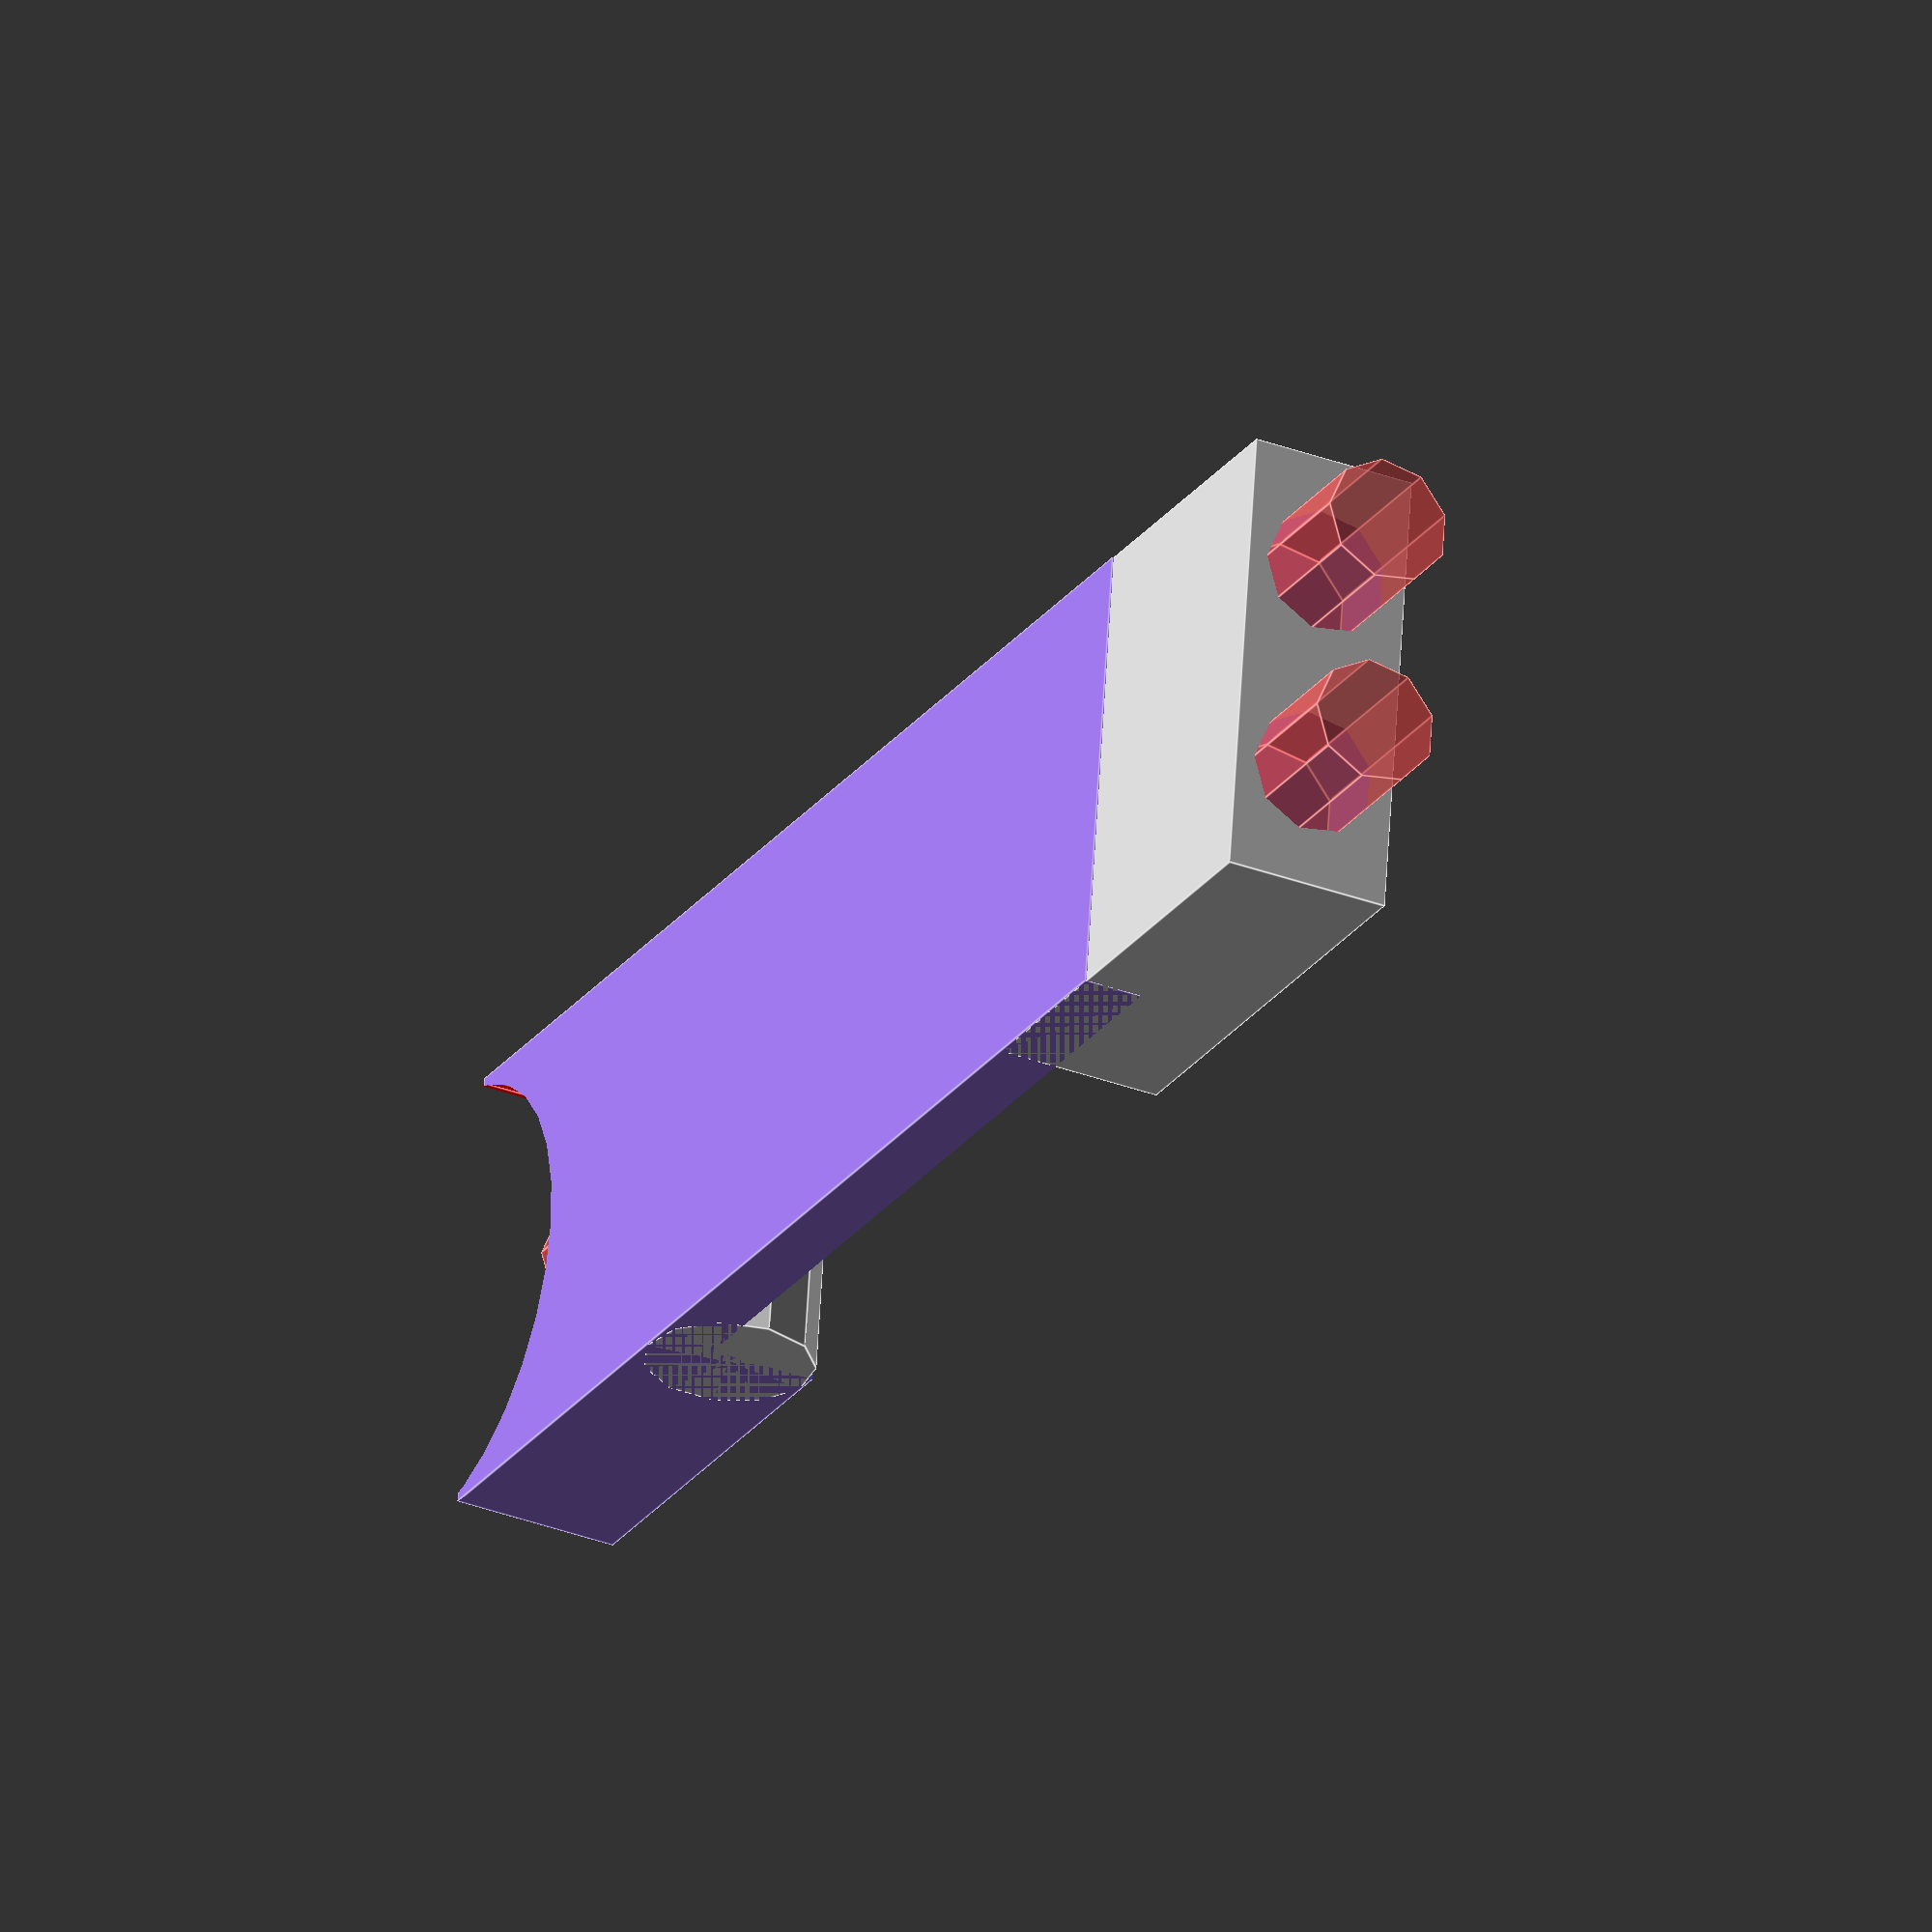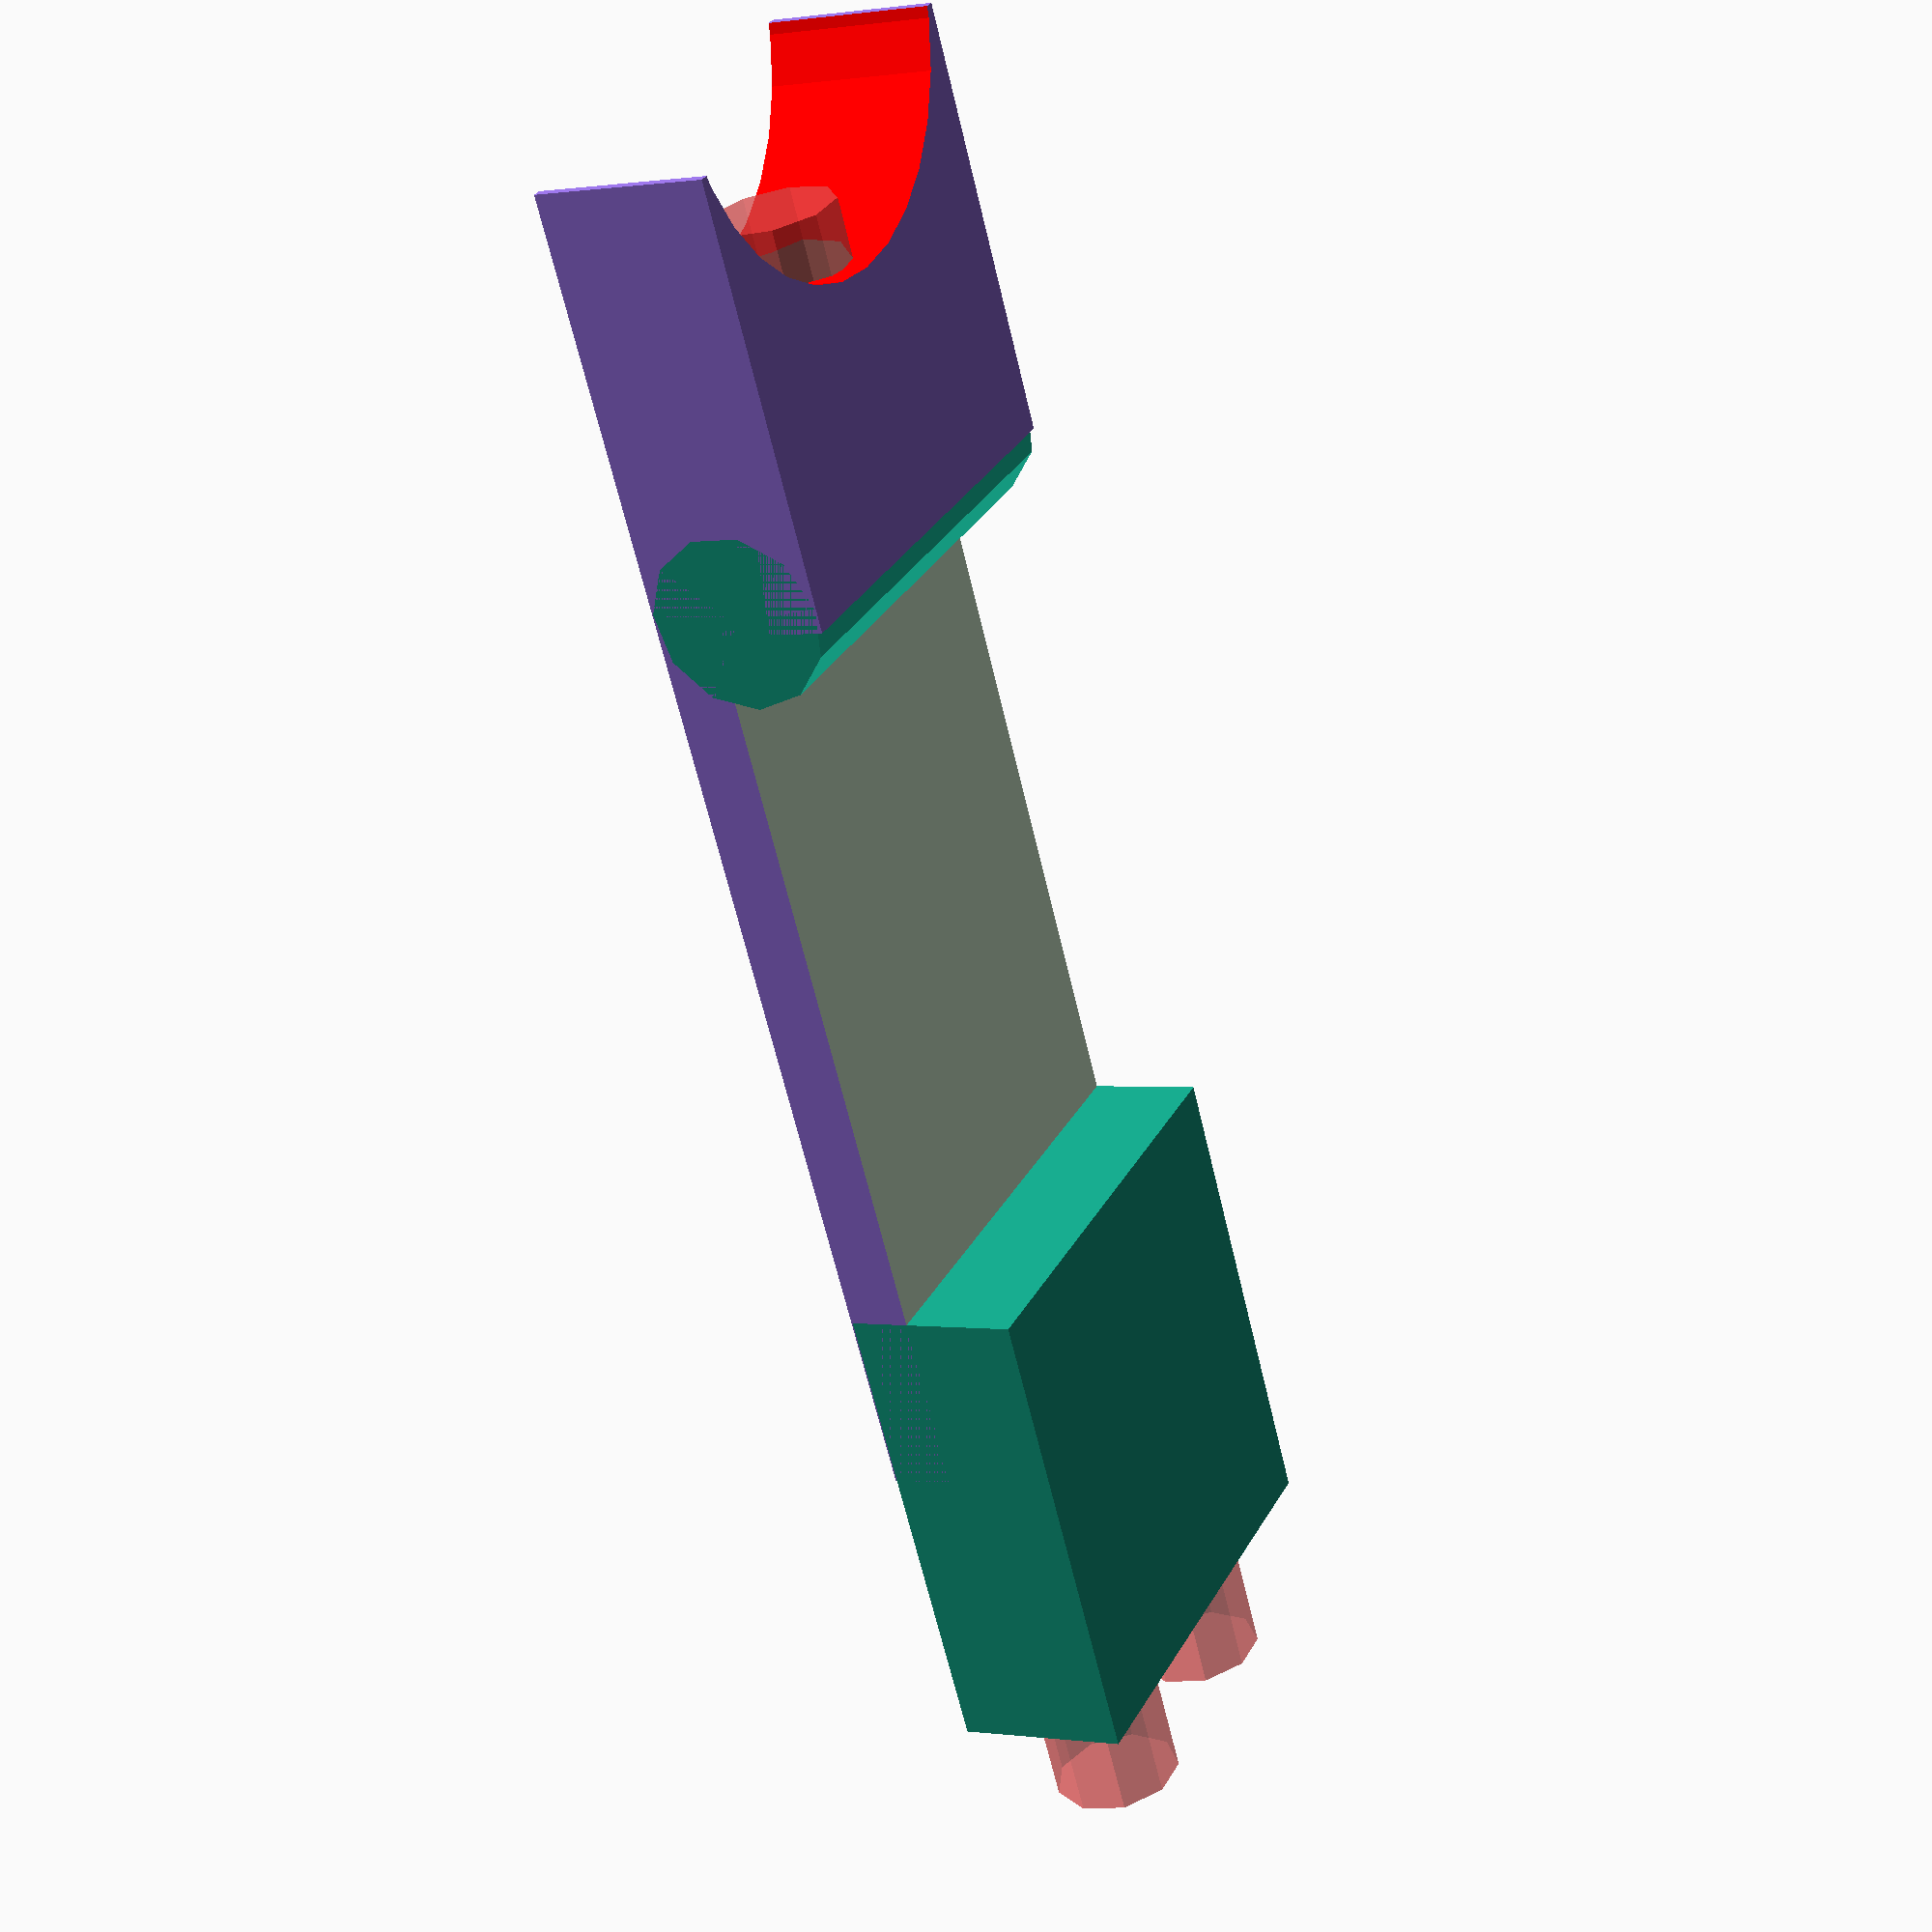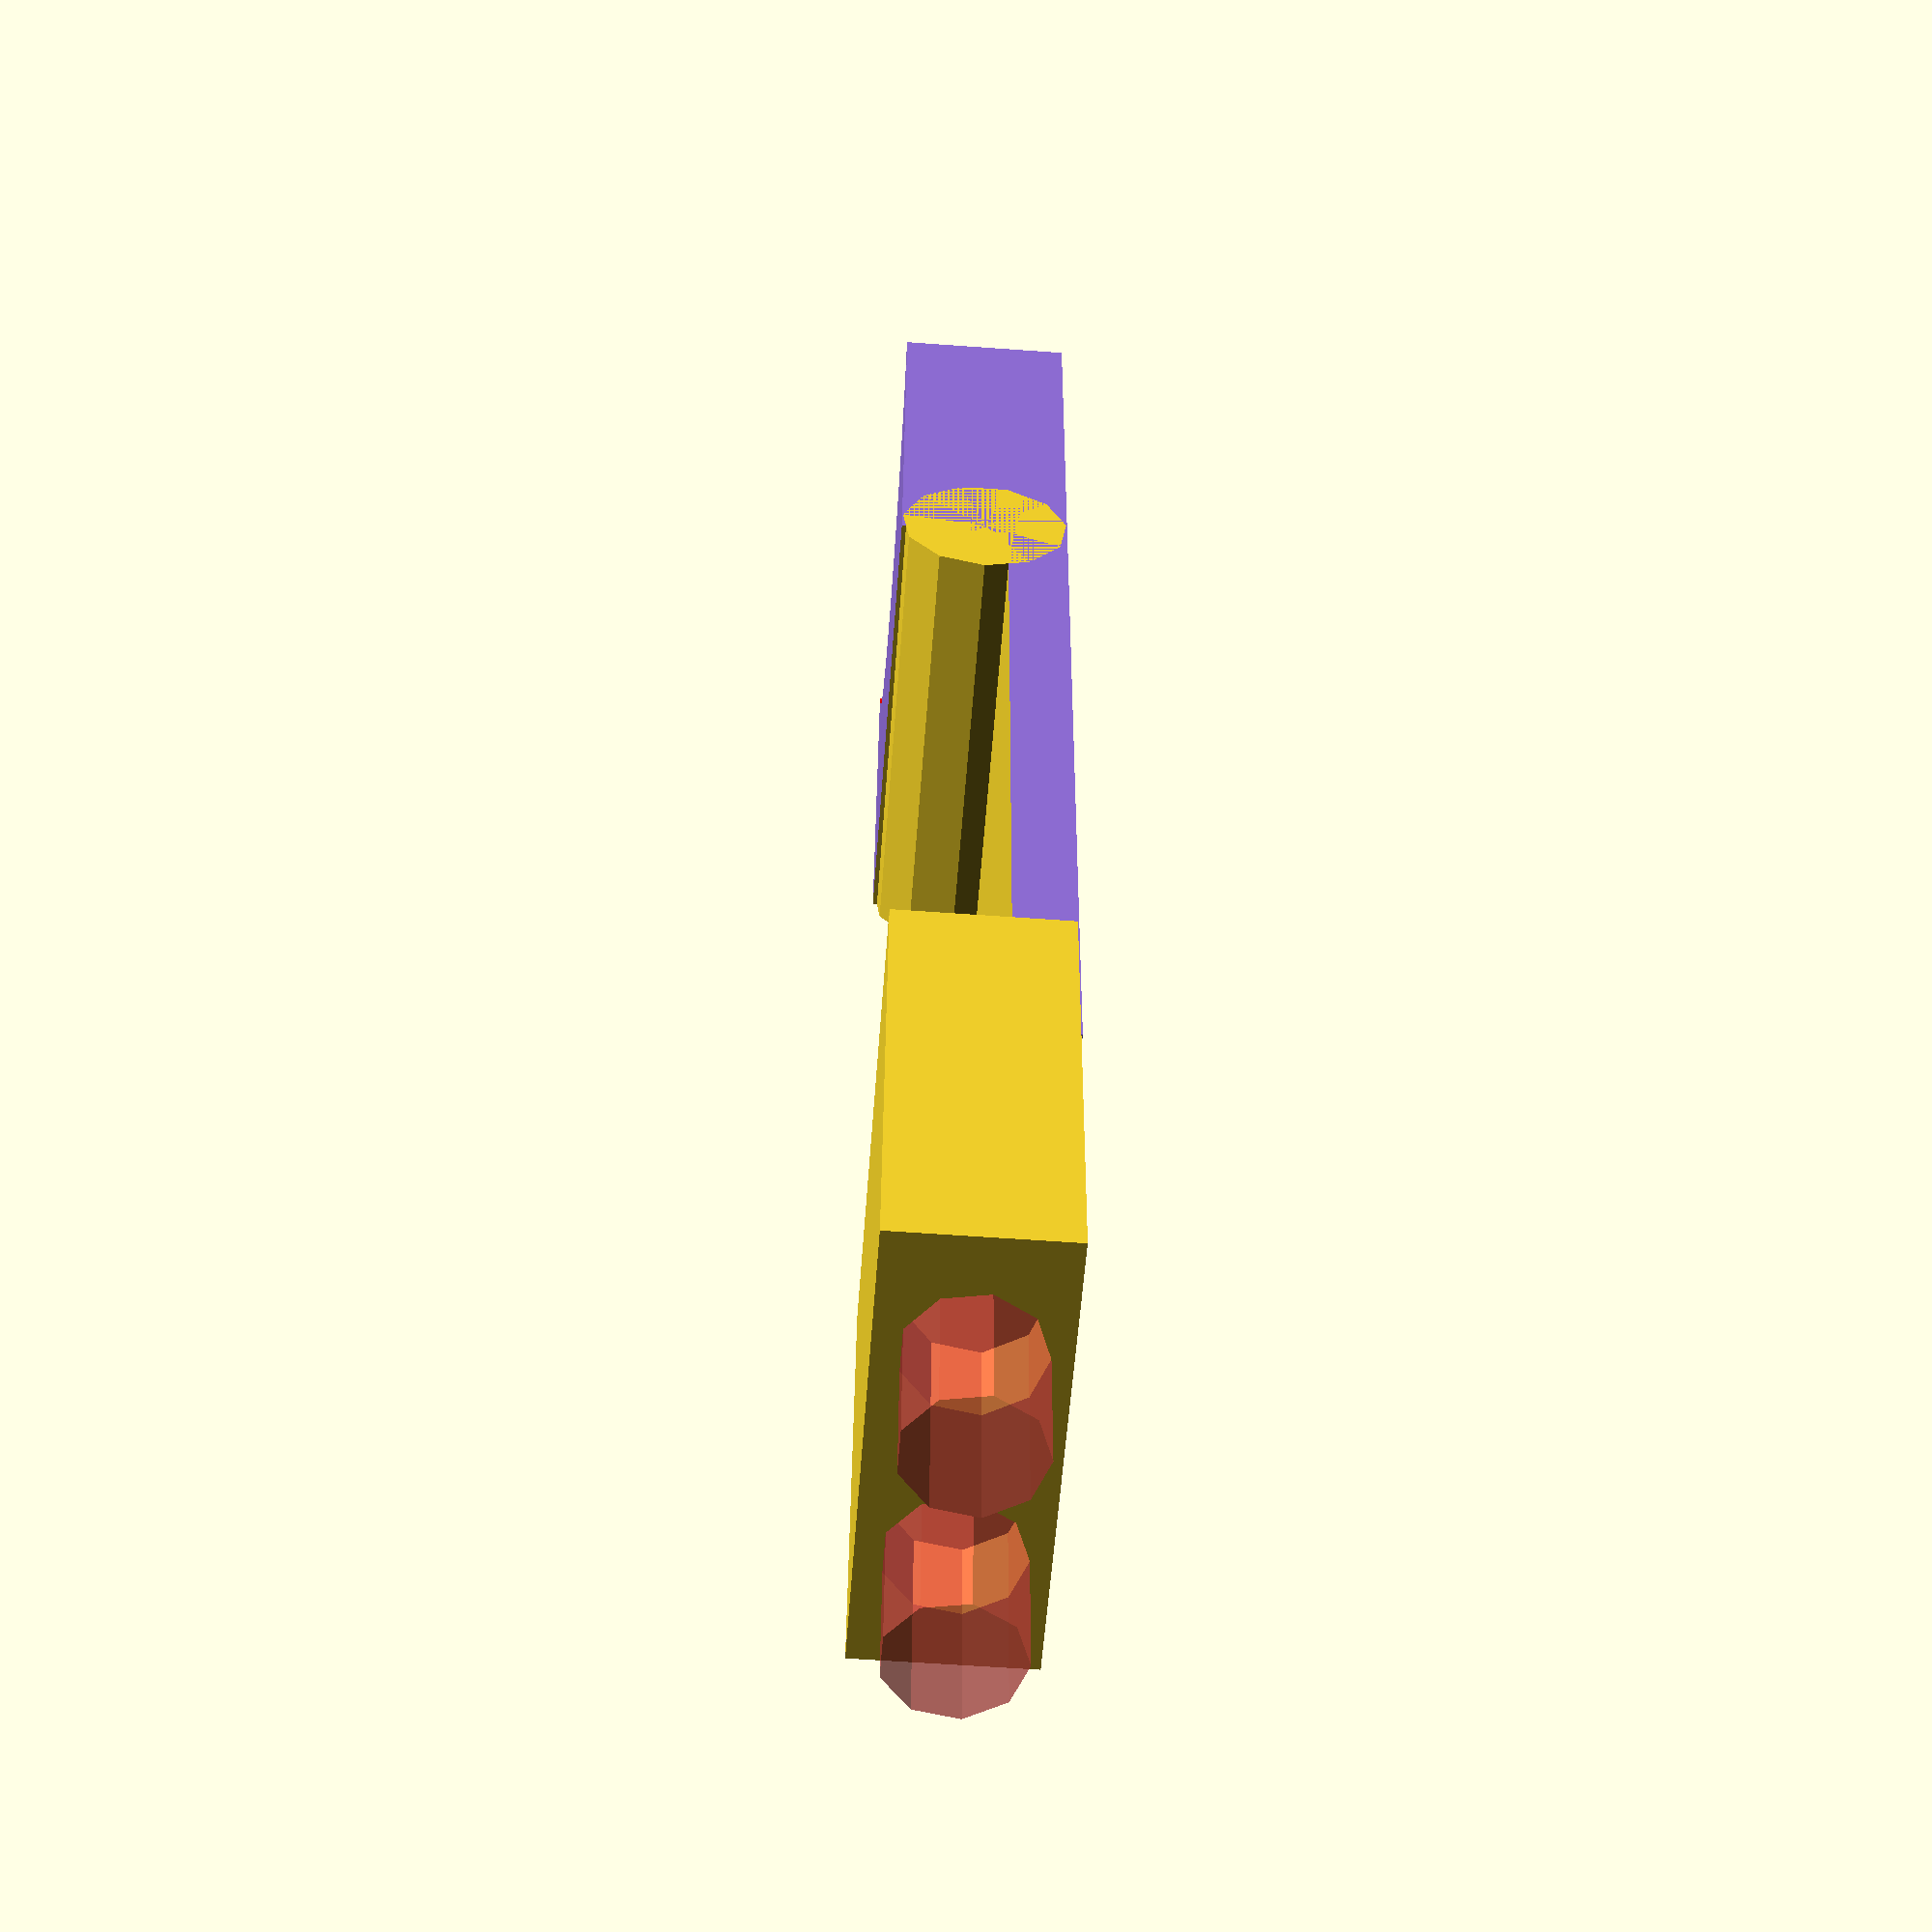
<openscad>
x=55;                        
y=19;                                                          
z=9; // по этой переменной можно менять толщину всей модели              
z2=2.5;
//Цитозин     
difference(){            
difference (){                                              
color("MediumPurple") translate ([0, 0, 0]) cube ([x, y, z-2], center=true);            
color("Red") translate ([-30, y/200000, -4]) cylinder (z, y/2, y/2);                
            
 }            
#rotate([0, 90, 0]) translate([0, 0, -23]) cylinder(5, 2.65, 2.65); 
translate([-10, -10.5, -1]) cube([50, 21, 5]);
}

rotate([90, 0, 0]) translate([-10.5, 0, -9.5]) cylinder(19, 3.5, 3.5);




//Плоскость для центрирования
//translate([4, -0.25, -10])cube([40, 0.5, 30])

rotate([90, 0, 0]) translate([-10.5, 0, -9.5]) cylinder(19, 3.5, 3.5);
difference() { 
  translate([20, -9.5, -3.45]) cube([20, 19, 7]);
  #rotate([0, 90, 0]) translate([0, 4.5, 36.5]) cylinder(9, 2.65, 2.65);

  #rotate([0, 90, 0]) translate([0, -4.5, 36.5]) cylinder(9, 2.65, 2.65);
}



</openscad>
<views>
elev=33.2 azim=172.9 roll=242.6 proj=o view=edges
elev=0.1 azim=61.3 roll=298.4 proj=p view=solid
elev=238.8 azim=272.1 roll=94.3 proj=p view=wireframe
</views>
